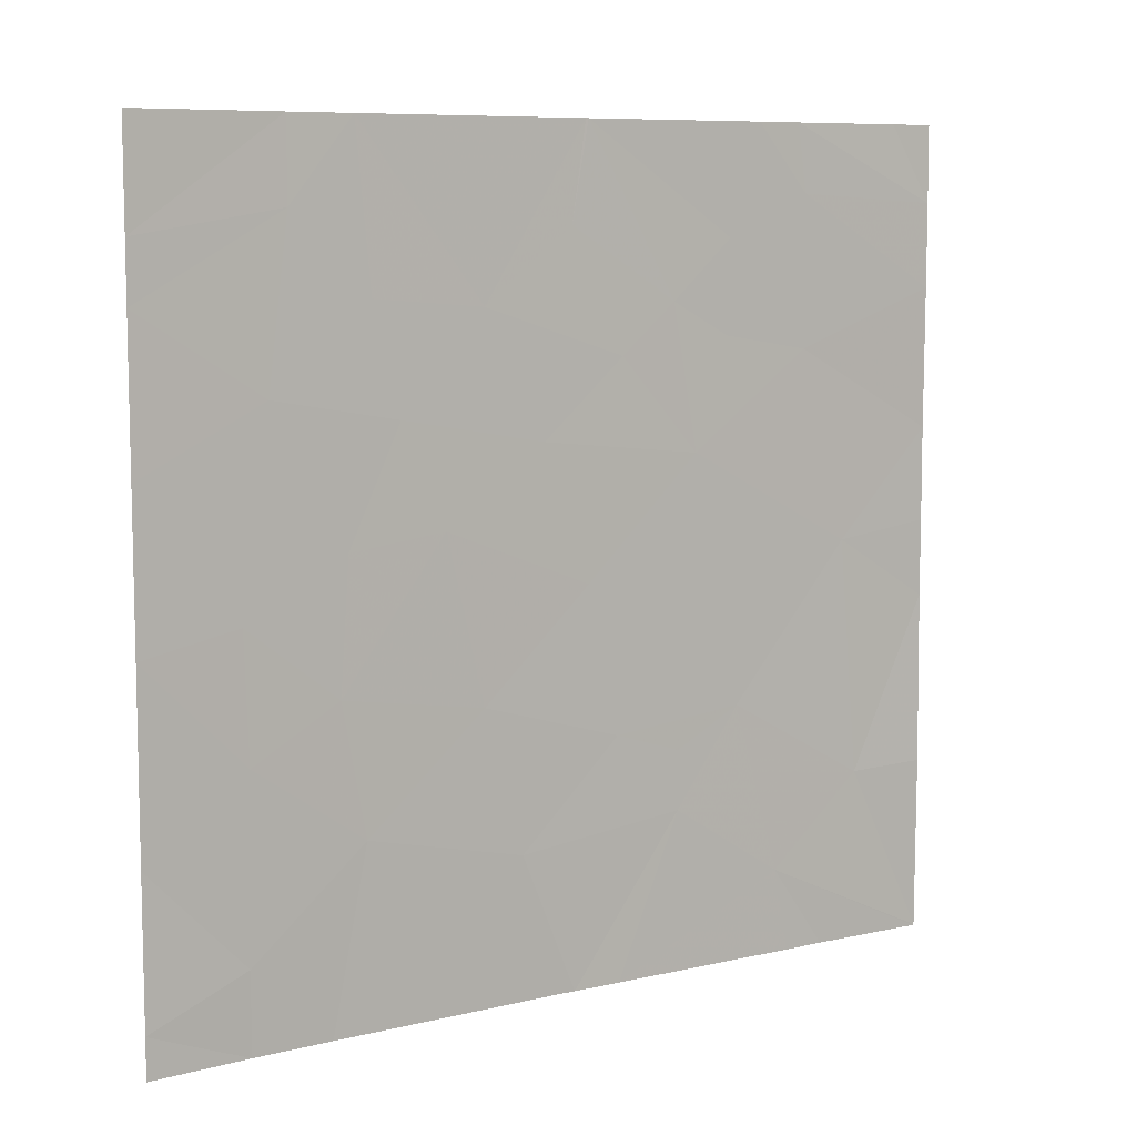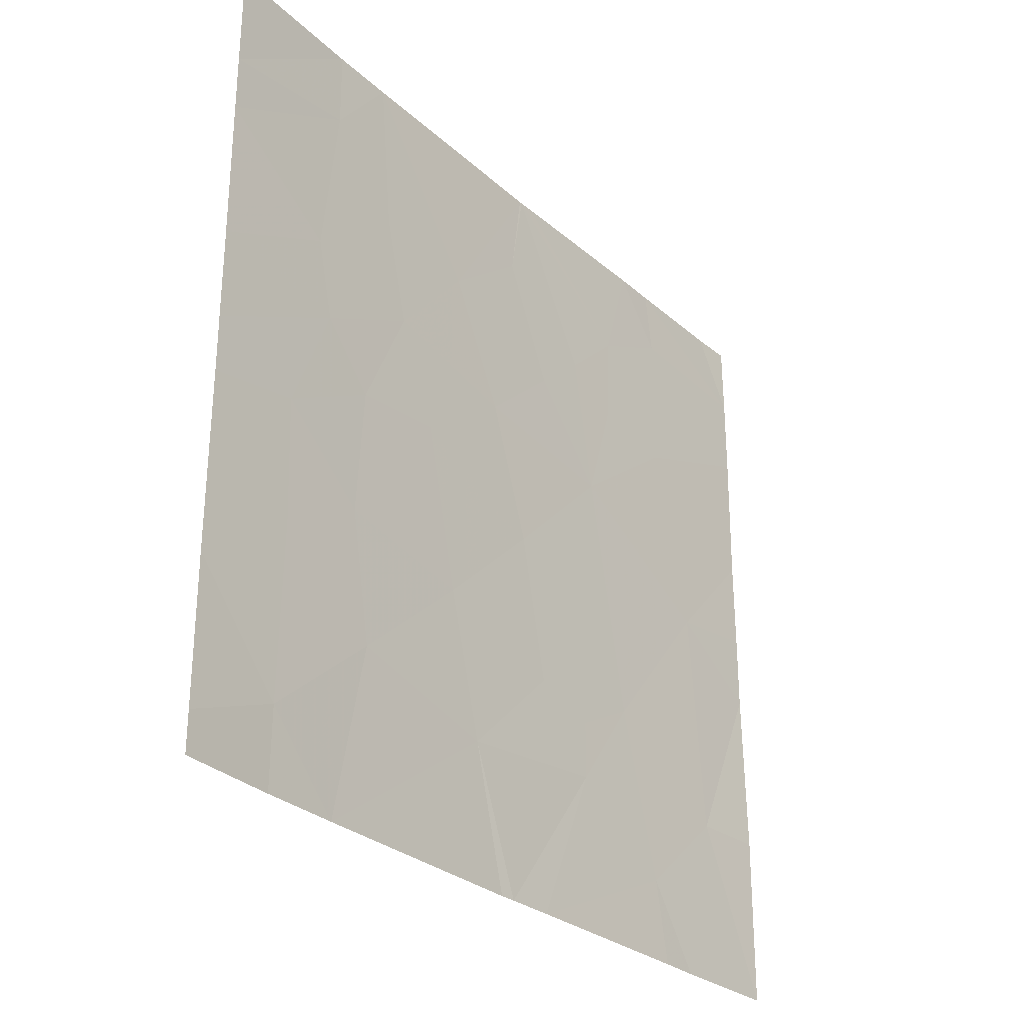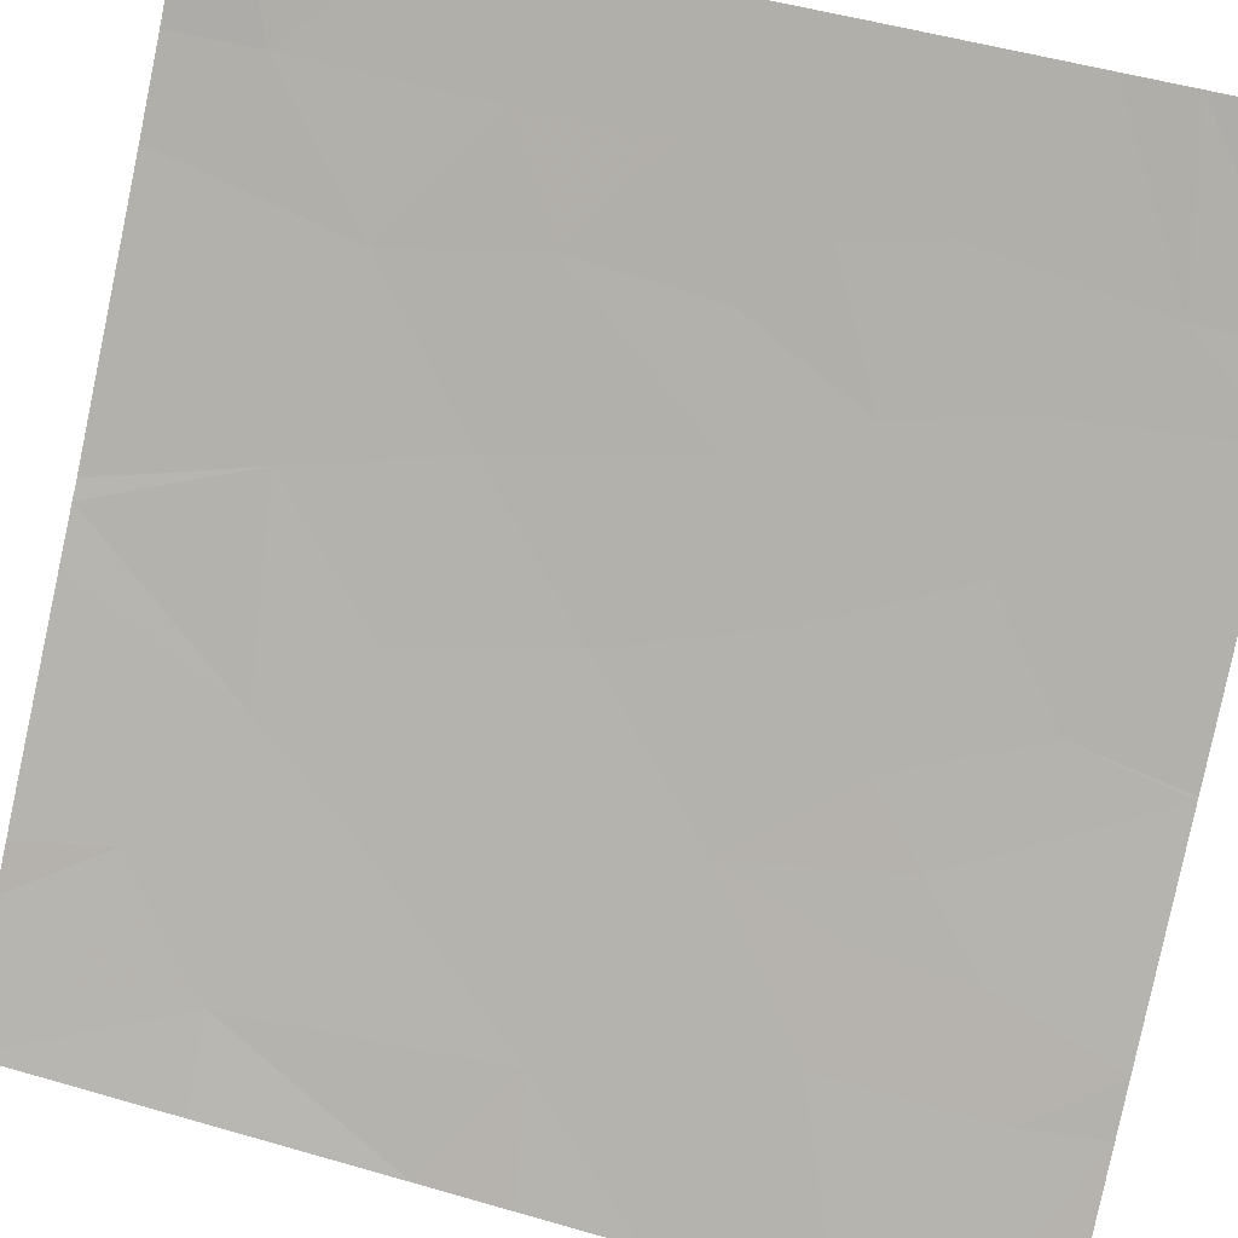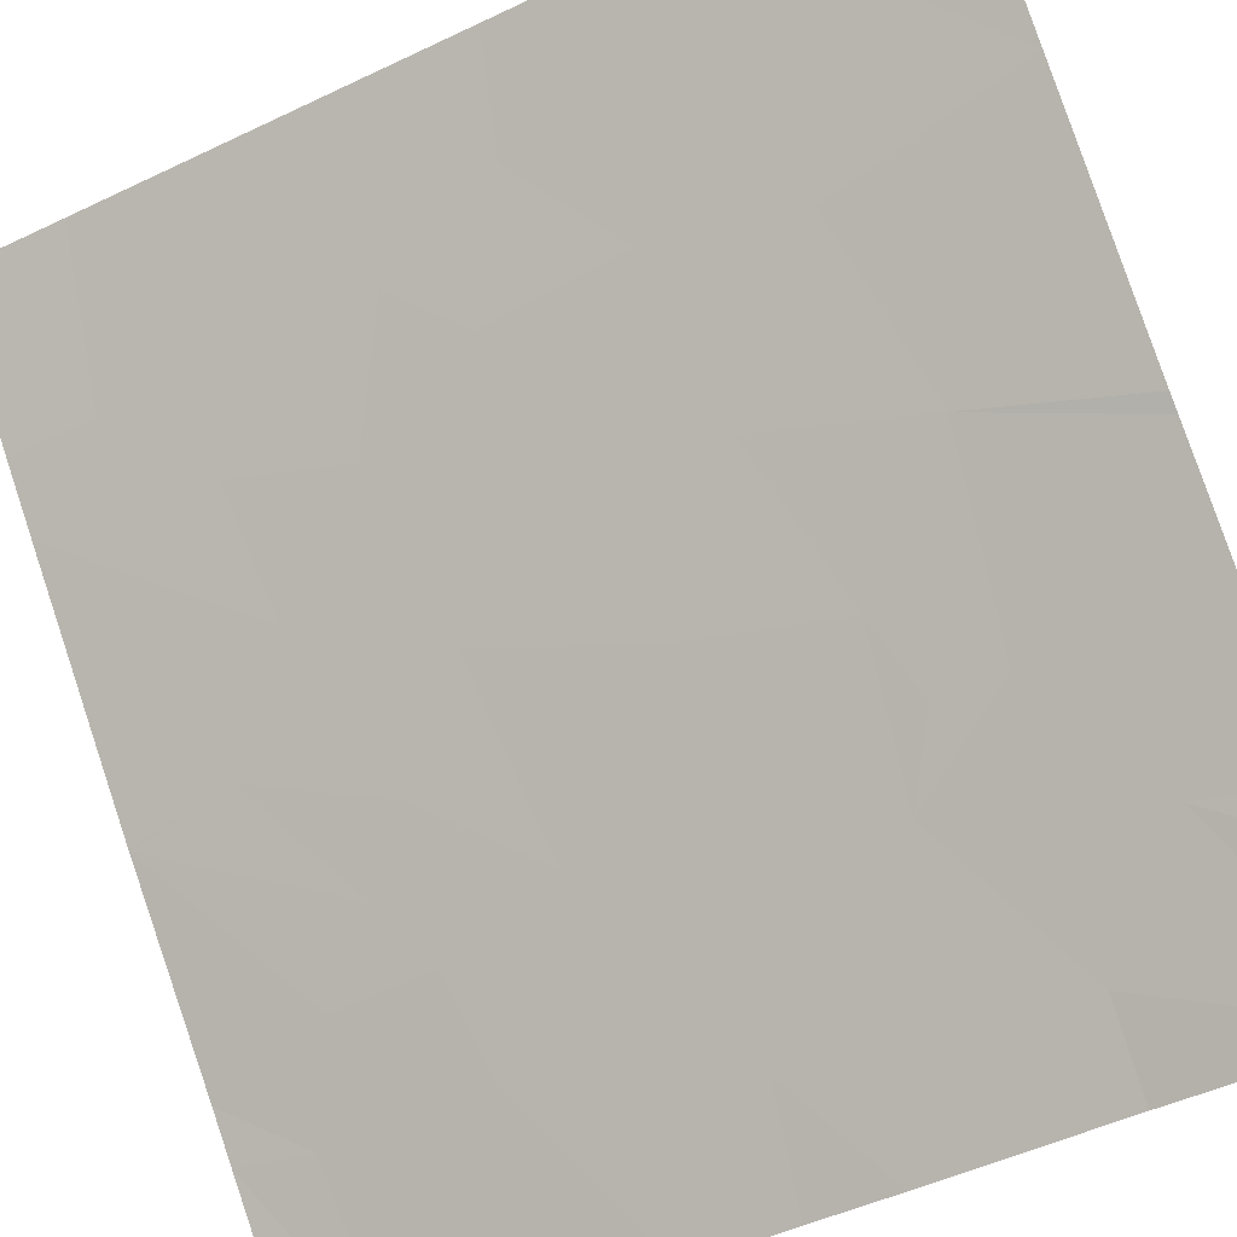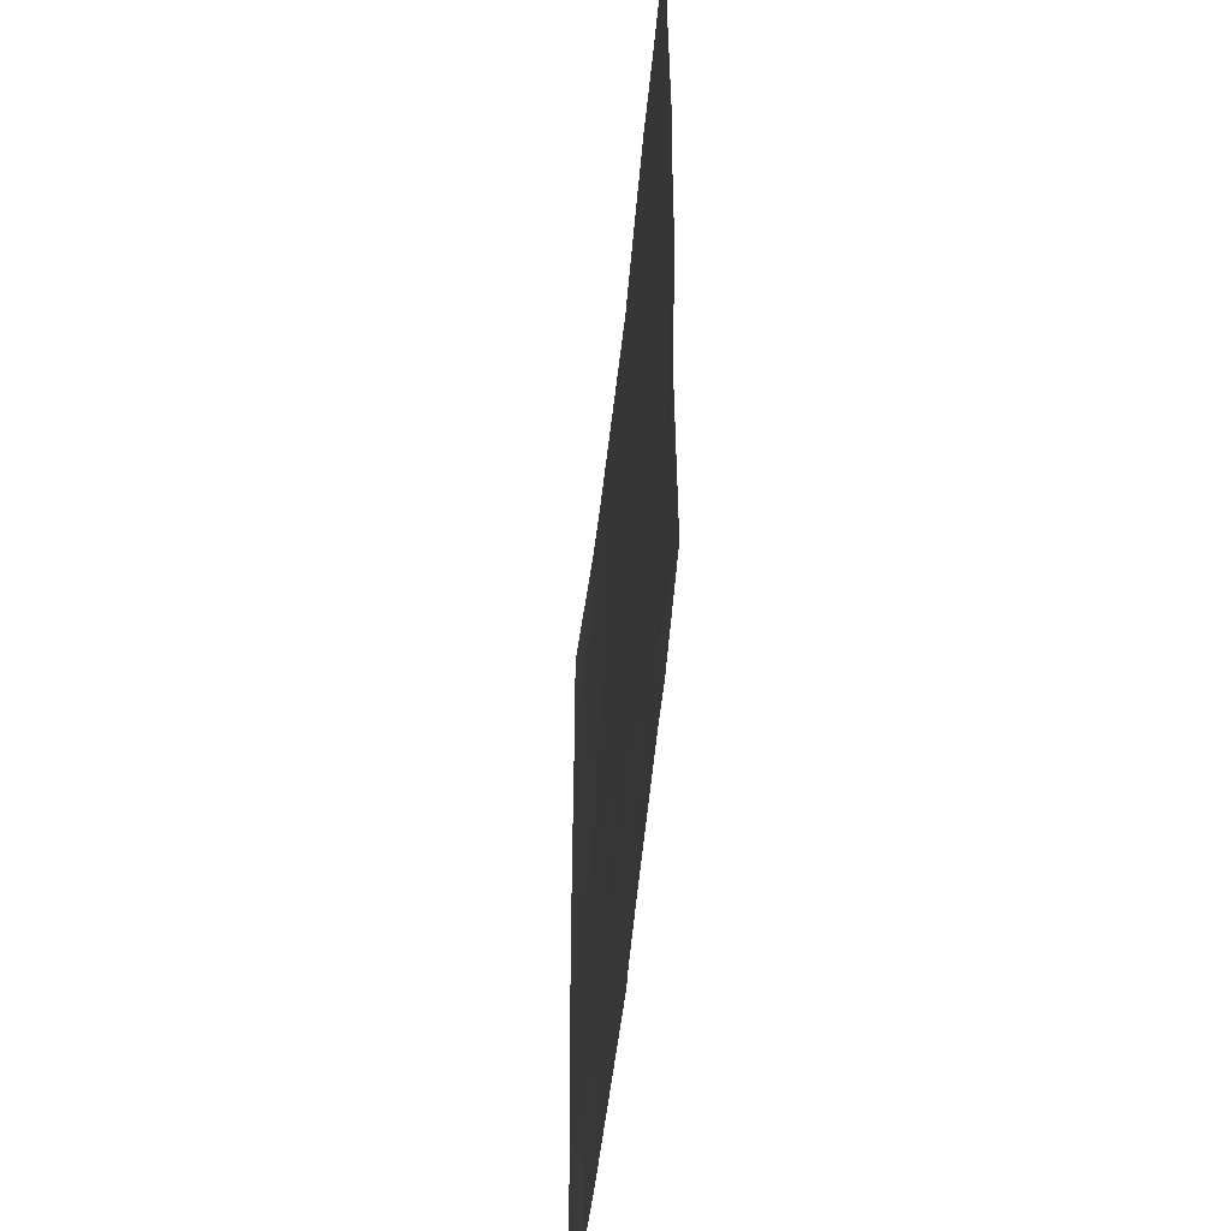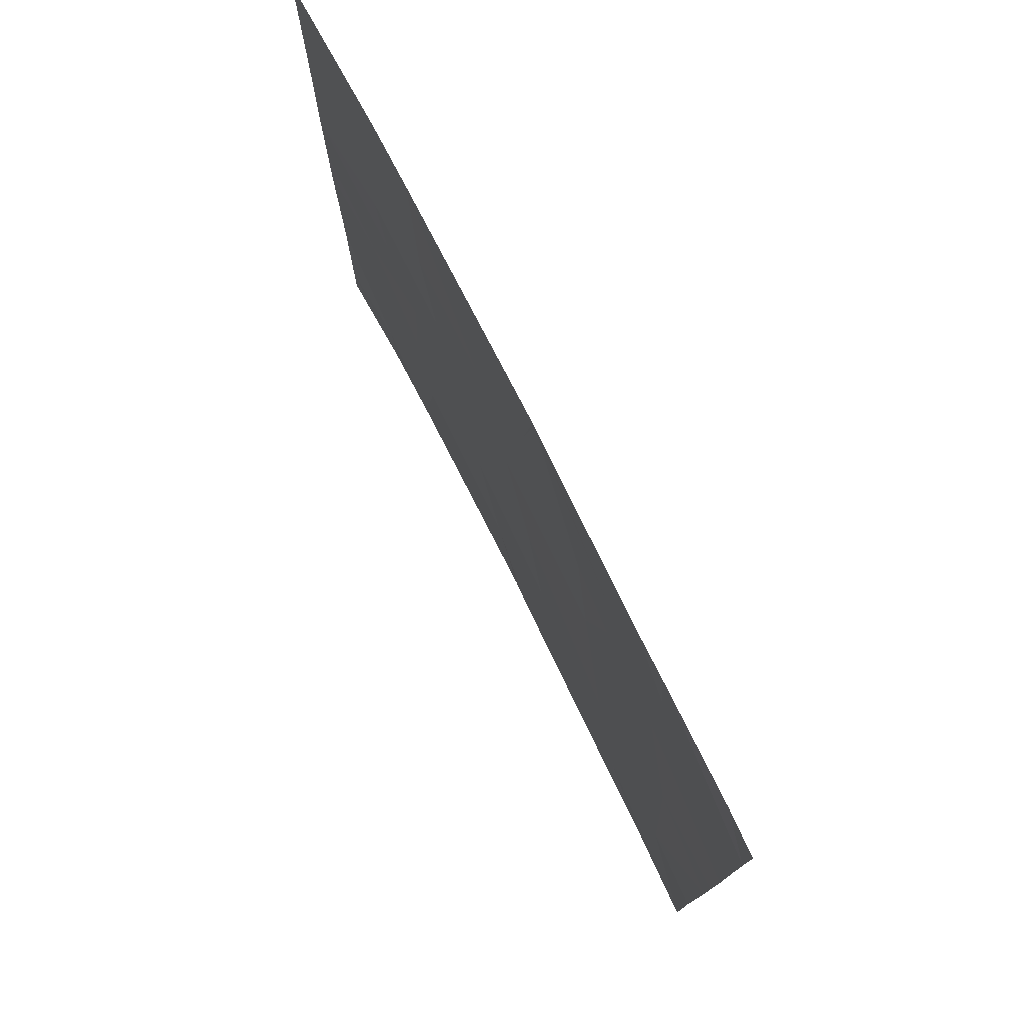
<metadata>
{"format":"obj","ext":"obj","renderer":"f3d","projection":"perspective","resolution":1024,"background":"white","views":[{"elev":8.4,"azim":-165.7,"up":"+Z"},{"elev":-28.8,"azim":175.0,"up":"+Z"},{"elev":49.9,"azim":-72.2,"up":"+Y"},{"elev":-47.7,"azim":118.3,"up":"+Y"},{"elev":-48.4,"azim":-48.1,"up":"+Z"},{"elev":76.9,"azim":-69.3,"up":"+Z"}]}
</metadata>
<code>
v -4.693 26.29 20.36
v -4.695 26.29 20.87
v -4.308 26.7 20.66
v -4.241 26.77 18.77
v -4.49 26.51 19.09
v -4.117 26.9 19.4
v -4.077 26.94 20.72
v -3.989 27.04 20.32
v -3.722 27.32 21.46
v -4.17 26.84 21.46
v -4.085 26.93 21.06
v -3.686 27.36 19.89
v -3.768 27.27 19.35
v -3.405 27.67 19.51
v -3.682 27.36 21.46
v -3.923 27.1 20.84
v -4.309 26.7 21.21
v -3.943 27.09 19.27
v -3.943 27.09 19.05
v -4.701 26.3 19.1
v -4.698 26.3 18.46
v -3.566 27.5 20.39
v -4.578 26.4 21.46
v -4.695 26.29 21.18
v -4.694 26.29 21.46
v -2.811 28.33 18.75
v -3.005 28.1 18.46
v -3.1 28.01 19.12
v -4.437 26.56 19.96
v -3.504 27.56 18.98
v -3.064 28.05 20.07
v -3.196 27.9 20.49
v -3.308 27.78 20.11
v -4.695 26.3 18.46
v -4.282 26.73 18.46
v -4.388 26.61 18.46
v -2.822 28.32 19.41
v -3.041 28.08 19.59
v -2.812 28.34 19.86
v -2.572 28.61 19.79
v -2.572 28.61 20
v -2.573 28.61 20.34
v -2.882 28.26 20.57
v -2.929 28.21 20.28
v -2.572 28.61 20.87
v -3.772 27.26 18.46
v -2.572 28.61 21.08
v -2.929 28.19 21.46
v -2.931 28.2 21.16
v -3.645 27.4 18.46
v -4.694 26.29 19.73
v -4.694 26.29 20.01
v -3.675 27.37 21.46
v -3.639 27.41 21.1
v -3.601 27.44 18.46
v -3.089 28.02 21.46
v -3.128 27.98 20.88
v -3.779 27.26 20.66
v -4.285 26.72 21.46
v -4.698 26.3 18.46
v -2.569 28.61 18.6
v -2.569 28.61 19.14
v -2.568 28.61 18.46
v -2.808 28.32 18.46
v -3.409 27.67 20.84
v -2.572 28.61 21.46
v -3.244 27.85 20.73
f 3 2 1
f 6 5 4
f 8 7 3
f 11 9 10
f 11 3 7
f 14 12 13
f 11 15 9
f 11 16 15
f 11 10 17
f 13 18 19
f 5 20 21
f 8 12 22
f 25 24 23
f 6 4 19
f 28 27 26
f 29 6 8
f 14 13 30
f 33 31 32
f 4 21 34
f 4 5 21
f 4 36 35
f 38 28 37
f 39 31 38
f 39 40 41
f 44 41 42
f 42 43 44
f 3 17 2
f 3 11 17
f 43 42 45
f 4 35 46
f 49 45 47
f 47 48 49
f 30 19 50
f 30 13 19
f 29 52 51
f 54 53 15
f 30 55 27
f 27 28 30
f 57 49 56
f 19 46 50
f 19 4 46
f 32 44 43
f 58 16 8
f 43 45 49
f 49 57 43
f 6 13 12
f 12 8 6
f 34 36 4
f 6 19 18
f 17 24 2
f 17 59 24
f 10 59 17
f 60 34 21
f 23 24 59
f 26 61 62
f 14 30 28
f 64 63 61
f 61 26 64
f 39 37 40
f 39 38 37
f 29 1 52
f 58 22 65
f 65 54 58
f 6 18 13
f 66 48 47
f 56 49 48
f 67 57 65
f 64 26 27
f 29 3 1
f 29 8 3
f 58 8 22
f 16 11 7
f 33 32 22
f 8 16 7
f 5 51 20
f 65 56 53
f 65 57 56
f 32 67 65
f 32 57 67
f 29 51 5
f 5 6 29
f 33 38 31
f 33 14 38
f 37 26 62
f 37 28 26
f 39 41 44
f 44 31 39
f 54 15 16
f 16 58 54
f 32 65 22
f 32 43 57
f 33 22 12
f 12 14 33
f 31 44 32
f 37 62 40
f 30 50 55
f 54 65 53
f 14 28 38

</code>
